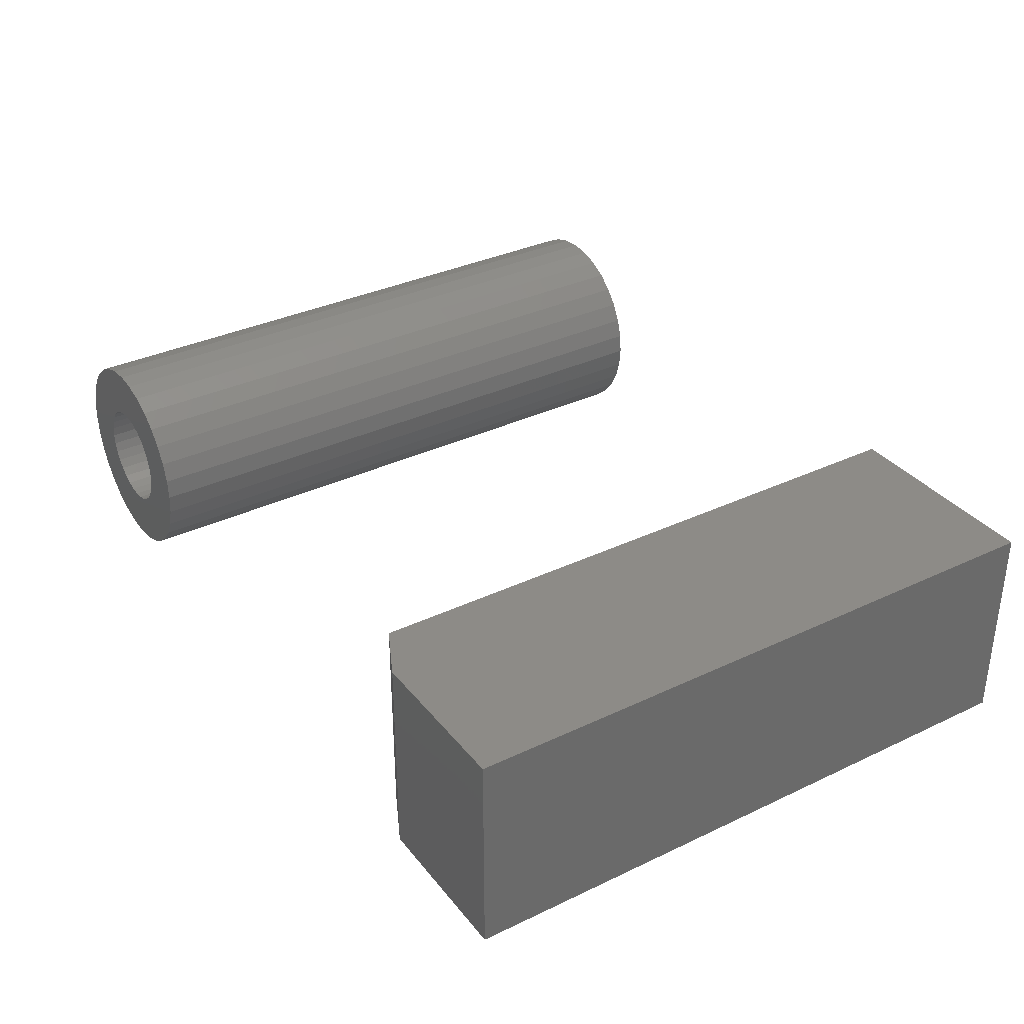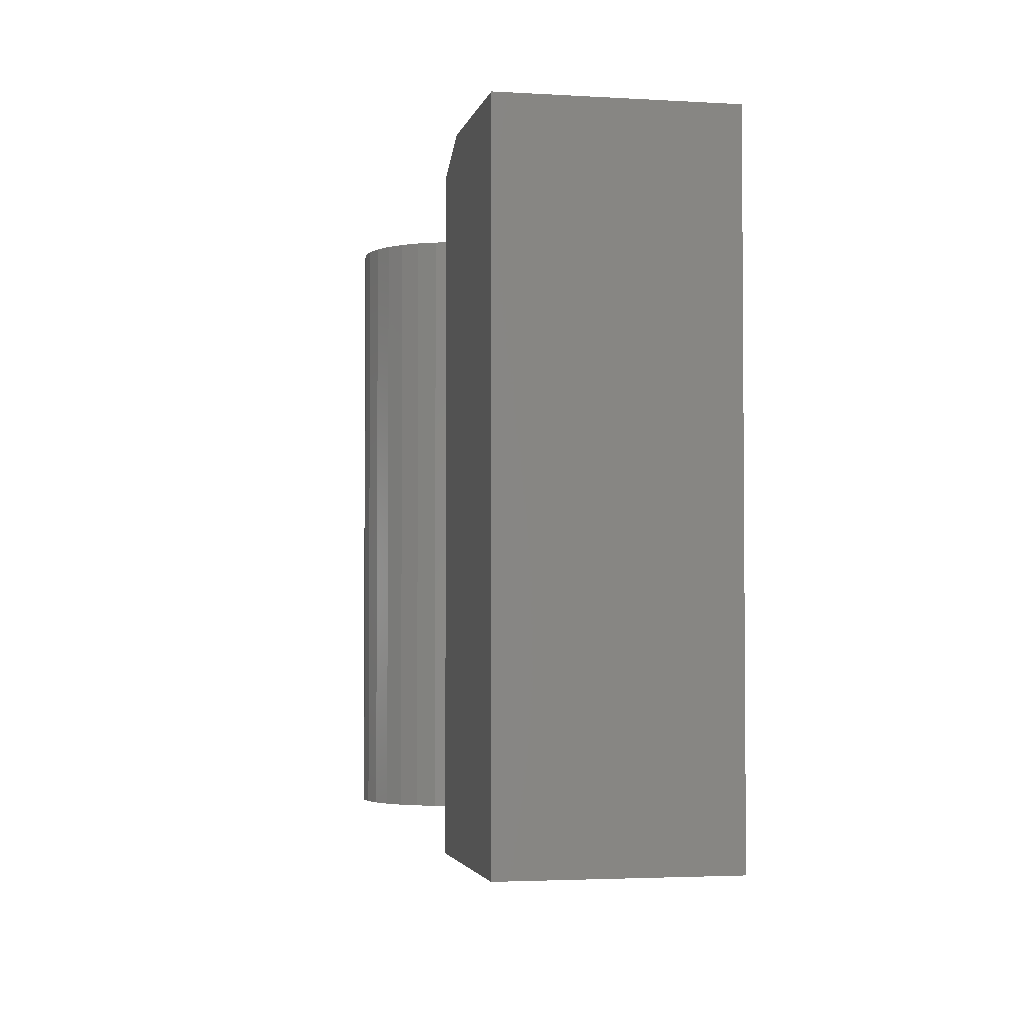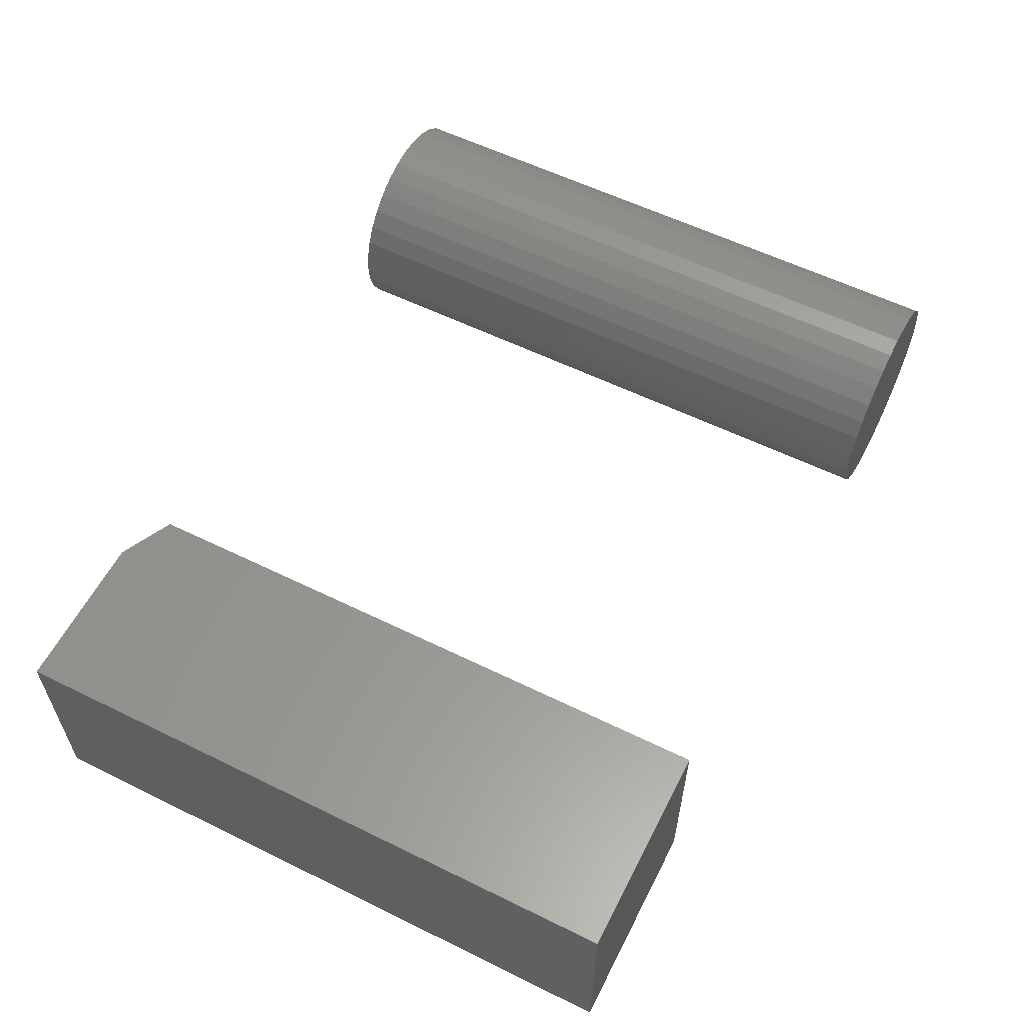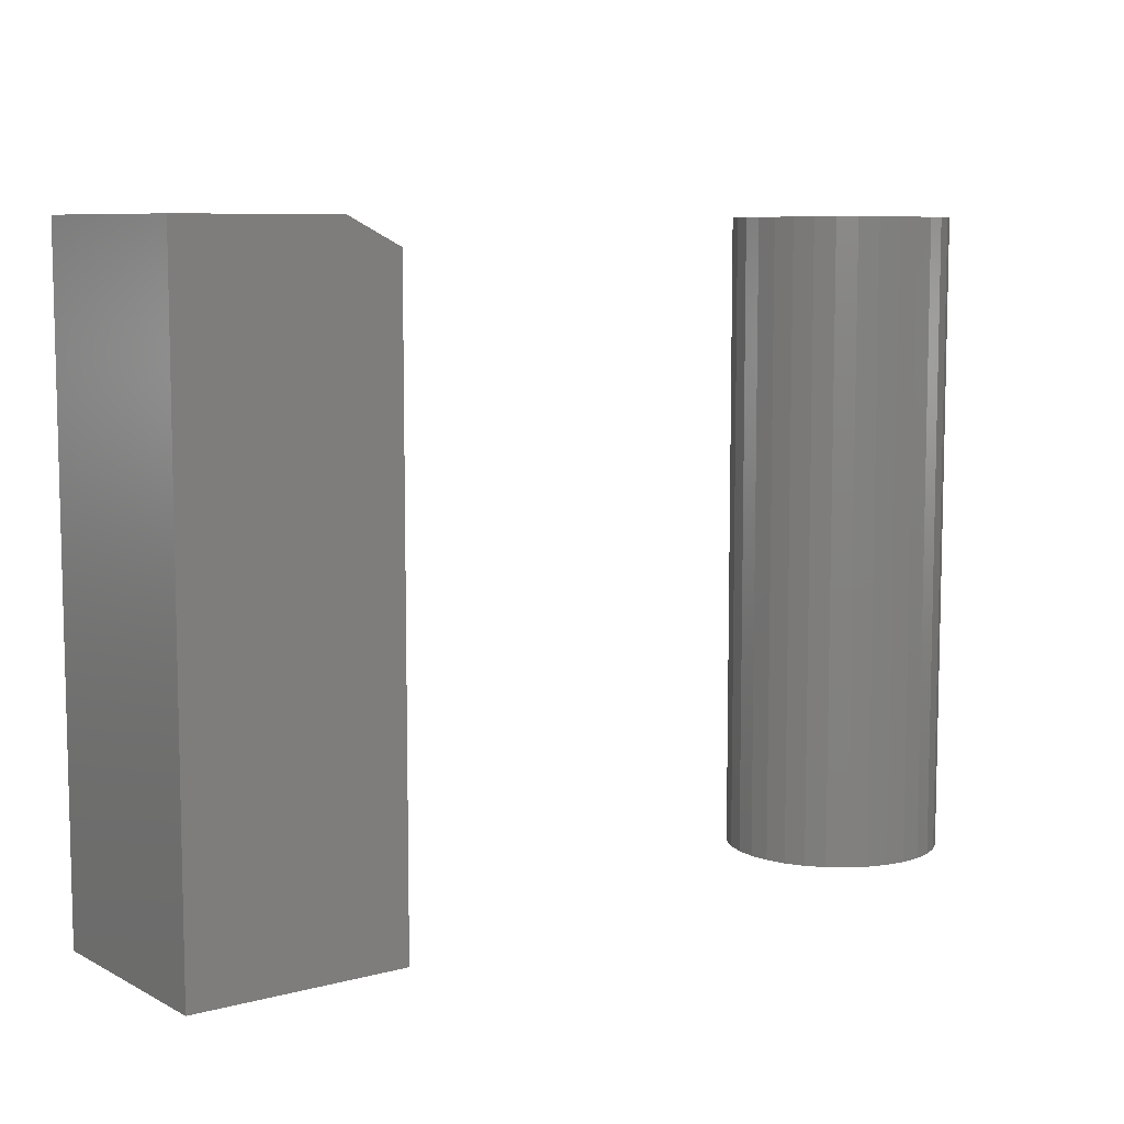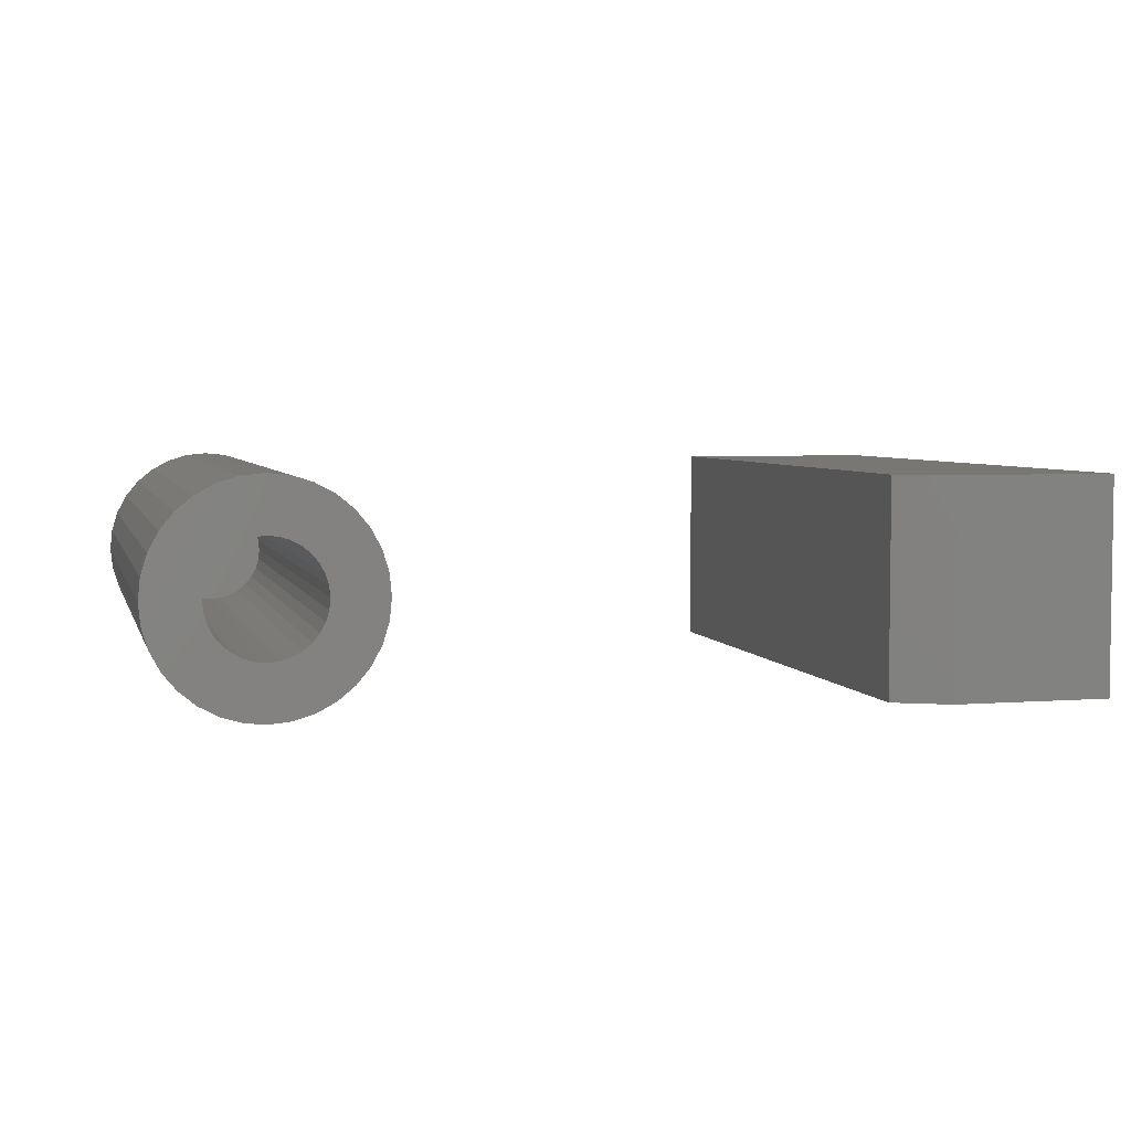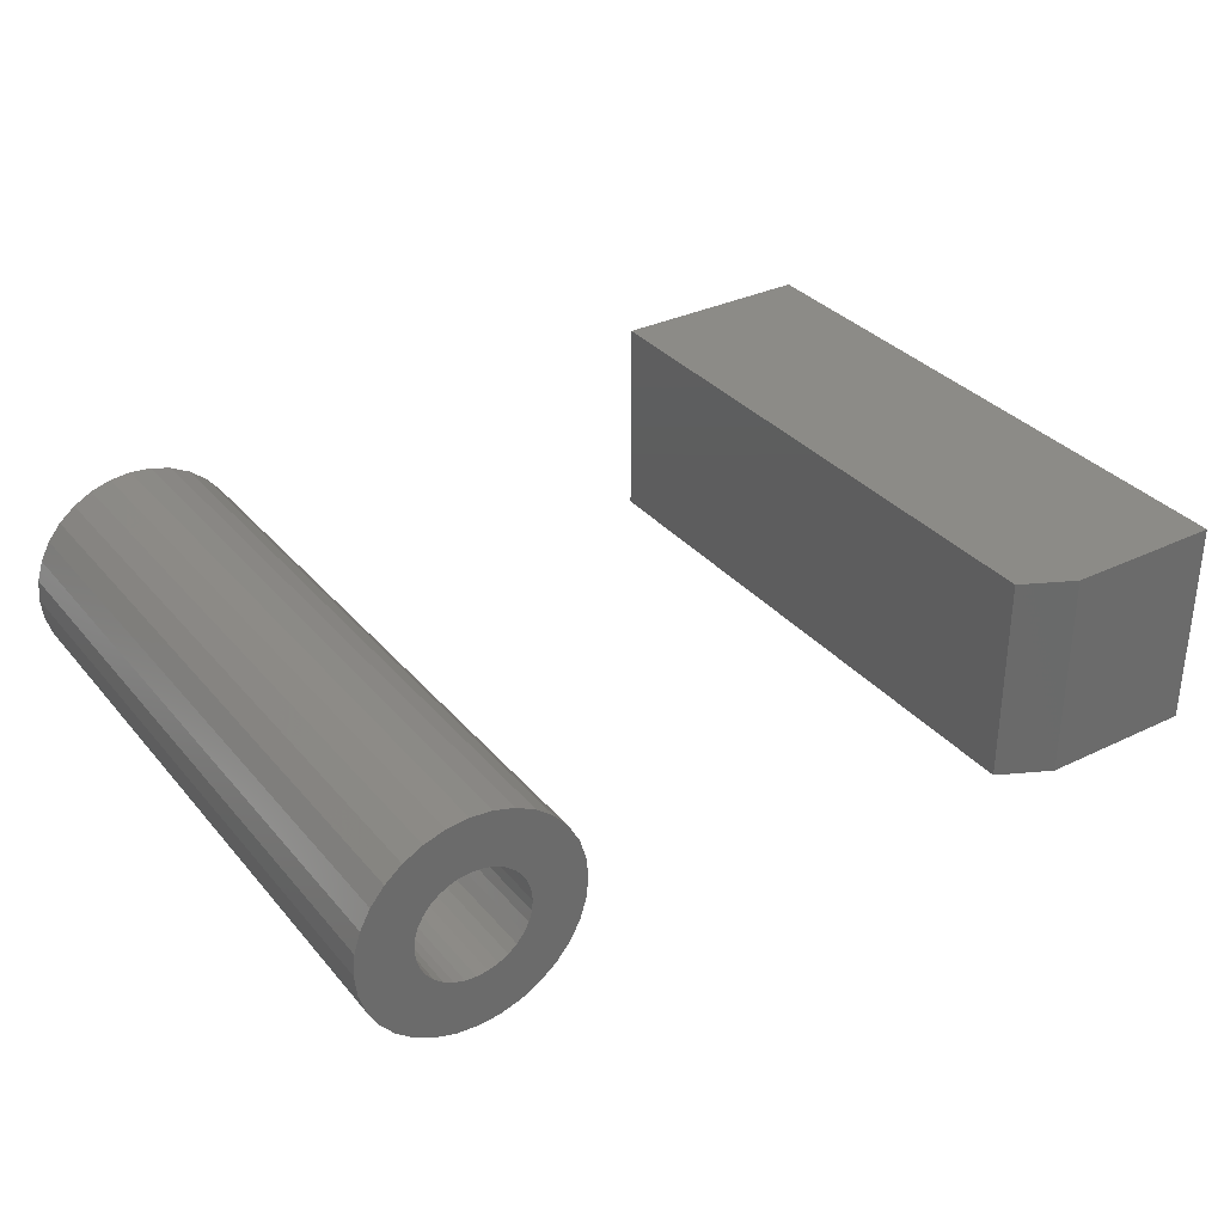
<metadata>
{"format":"stl","ext":"stl","renderer":"f3d","projection":"perspective","resolution":1024,"background":"white","views":[{"elev":34.2,"azim":-122.7,"up":"+Z"},{"elev":-2.9,"azim":-101.7,"up":"+Y"},{"elev":58.1,"azim":-63.1,"up":"+Z"},{"elev":8.1,"azim":-36.2,"up":"+Y"},{"elev":4.6,"azim":165.8,"up":"+Z"},{"elev":33.2,"azim":146.4,"up":"+Z"}]}
</metadata>
<code>
# stl→obj: 148 verts, 284 faces
v 0.3156 7.704e-34 0.4514
v 0.244 -3.795e-18 0.4546
v 0.3252 9.774e-19 0.4593
v 0.3076 -4.914e-18 0.3708
v 0.3156 -5.01e-18 0.3611
v 0.244 -9.162e-18 0.3579
v 0.3252 -4.914e-18 0.3532
v 0.4774 9.162e-18 0.4546
v 0.4058 5.01e-18 0.4514
v 0.3961 4.914e-18 0.4593
v 0.4138 4.914e-18 0.4417
v 0.3961 -9.774e-19 0.3532
v 0.4058 -1.541e-33 0.3611
v 0.4774 3.795e-18 0.3579
v 0.3607 3.542e-18 0.4701
v 0.2557 -1.935e-18 0.4764
v 0.2714 1.541e-33 0.4956
v 0.2905 1.935e-18 0.5113
v 0.3124 3.795e-18 0.523
v 0.336 5.509e-18 0.5301
v 0.3607 7.012e-18 0.5326
v 0.3853 8.245e-18 0.5301
v 0.409 9.162e-18 0.523
v 0.4309 9.726e-18 0.5113
v 0.45 9.916e-18 0.4956
v 0.4657 9.726e-18 0.4764
v 0.3731 4.166e-18 0.4688
v 0.3482 2.783e-18 0.4688
v 0.3363 1.917e-18 0.4652
v 0.2557 -9.726e-18 0.3361
v 0.3363 -4.628e-18 0.3473
v 0.3482 -4.166e-18 0.3437
v 0.3607 -3.542e-18 0.3424
v 0.2714 -9.916e-18 0.3169
v 0.4657 1.935e-18 0.3361
v 0.45 -1.156e-32 0.3169
v 0.4309 -1.935e-18 0.3012
v 0.409 -3.795e-18 0.2895
v 0.3853 -5.509e-18 0.2824
v 0.3607 -7.012e-18 0.2799
v 0.336 -8.245e-18 0.2824
v 0.3124 -9.162e-18 0.2895
v 0.2905 -9.726e-18 0.3012
v 0.3851 4.628e-18 0.4652
v 0.3731 -2.783e-18 0.3437
v 0.3851 -1.917e-18 0.3473
v 0.3076 -9.774e-19 0.4417
v 0.3017 -1.917e-18 0.4307
v 0.2368 -5.509e-18 0.4309
v 0.2981 -2.783e-18 0.4187
v 0.2344 -7.012e-18 0.4062
v 0.2969 -3.542e-18 0.4062
v 0.2981 -4.166e-18 0.3938
v 0.2368 -8.245e-18 0.3816
v 0.3017 -4.628e-18 0.3818
v 0.4245 3.542e-18 0.4062
v 0.4233 4.166e-18 0.4187
v 0.487 7.012e-18 0.4062
v 0.4196 4.628e-18 0.4307
v 0.4846 8.245e-18 0.4309
v 0.4196 1.917e-18 0.3818
v 0.4233 2.783e-18 0.3938
v 0.4846 5.509e-18 0.3816
v 0.4138 9.774e-19 0.3708
v 0.3731 -0.6875 0.3437
v 0.3851 -0.6875 0.3473
v 0.3961 -0.6875 0.3532
v 0.4058 -0.6875 0.3611
v 0.4138 -0.6875 0.3708
v 0.4196 -0.6875 0.3818
v 0.4233 -0.6875 0.3938
v 0.4245 -0.6875 0.4062
v 0.3607 -0.6875 0.3424
v 0.3482 -0.6875 0.3437
v 0.3363 -0.6875 0.3473
v 0.3252 -0.6875 0.3532
v 0.3156 -0.6875 0.3611
v 0.3076 -0.6875 0.3708
v 0.3017 -0.6875 0.3818
v 0.2981 -0.6875 0.3938
v 0.2969 -0.6875 0.4062
v 0.3482 -0.6875 0.4688
v 0.3363 -0.6875 0.4652
v 0.3252 -0.6875 0.4593
v 0.3156 -0.6875 0.4514
v 0.3076 -0.6875 0.4417
v 0.3017 -0.6875 0.4307
v 0.2981 -0.6875 0.4187
v 0.3607 -0.6875 0.4701
v 0.3731 -0.6875 0.4688
v 0.3851 -0.6875 0.4652
v 0.3961 -0.6875 0.4593
v 0.4058 -0.6875 0.4514
v 0.4138 -0.6875 0.4417
v 0.4196 -0.6875 0.4307
v 0.4233 -0.6875 0.4187
v -0.5078 -0.0625 0.4609
v -0.5078 -0.6875 0.4609
v -0.5078 -0.0625 0.3359
v -0.5078 -0.6875 0.3359
v -0.3828 -0.6875 0.3359
v -0.3828 -0.6875 0.4609
v -0.3976 -0.0625 0.3359
v -0.3828 -0.06988 0.3359
v -0.3828 -0.06988 0.4609
v -0.3976 -0.0625 0.4609
v 0.336 -0.75 0.5301
v 0.3853 -0.75 0.5301
v 0.3607 -0.75 0.5326
v 0.3124 -0.75 0.523
v 0.409 -0.75 0.523
v 0.2905 -0.75 0.5113
v 0.4309 -0.75 0.5113
v 0.4309 -0.75 0.3012
v 0.3124 -0.75 0.2895
v 0.409 -0.75 0.2895
v 0.336 -0.75 0.2824
v 0.3853 -0.75 0.2824
v 0.3607 -0.75 0.2799
v 0.45 -0.75 0.4956
v 0.2714 -0.75 0.4956
v 0.4657 -0.75 0.4764
v 0.2557 -0.75 0.4764
v 0.4774 -0.75 0.4546
v 0.244 -0.75 0.4546
v 0.4846 -0.75 0.4309
v 0.2368 -0.75 0.4309
v 0.487 -0.75 0.4062
v 0.2344 -0.75 0.4062
v 0.4846 -0.75 0.3816
v 0.2368 -0.75 0.3816
v 0.4774 -0.75 0.3579
v 0.244 -0.75 0.3579
v 0.4657 -0.75 0.3361
v 0.2557 -0.75 0.3361
v 0.45 -0.75 0.3169
v 0.2714 -0.75 0.3169
v 0.2905 -0.75 0.3012
v -0.5703 0 0.2734
v -0.5703 1.388e-17 0.5234
v -0.3828 2.082e-17 0.2734
v -0.3828 3.469e-17 0.5234
v -0.5703 -0.75 0.5234
v -0.3203 -0.75 0.5234
v -0.3203 -0.03125 0.5234
v -0.3203 -0.03125 0.2734
v -0.3203 -0.75 0.2734
v -0.5703 -0.75 0.2734
f 1 2 3
f 4 5 6
f 6 5 7
f 8 9 10
f 11 9 8
f 12 13 14
f 15 16 17
f 15 17 18
f 15 18 19
f 15 19 20
f 15 20 21
f 15 21 22
f 15 22 23
f 15 23 24
f 15 24 25
f 15 25 26
f 15 26 27
f 16 15 28
f 16 28 29
f 16 29 3
f 16 3 2
f 30 6 7
f 30 7 31
f 30 31 32
f 30 32 33
f 30 33 34
f 33 35 36
f 33 36 37
f 33 37 38
f 33 38 39
f 33 39 40
f 33 40 41
f 33 41 42
f 33 42 43
f 33 43 34
f 26 8 10
f 26 10 44
f 26 44 27
f 35 33 45
f 35 45 46
f 35 46 12
f 35 12 14
f 1 47 2
f 2 47 48
f 2 48 49
f 49 48 50
f 49 50 51
f 50 52 51
f 51 52 53
f 51 53 54
f 53 55 54
f 54 55 4
f 54 4 6
f 56 57 58
f 58 57 59
f 58 59 60
f 60 59 11
f 60 11 8
f 61 62 63
f 63 62 56
f 63 56 58
f 13 64 14
f 14 64 61
f 14 61 63
f 33 65 45
f 45 65 66
f 45 66 46
f 46 66 67
f 46 67 12
f 12 67 68
f 12 68 13
f 13 68 69
f 13 69 64
f 64 69 70
f 64 70 61
f 61 70 71
f 61 71 62
f 62 71 72
f 62 72 56
f 65 33 73
f 73 33 32
f 73 32 74
f 74 32 31
f 74 31 75
f 75 31 7
f 75 7 76
f 76 7 5
f 76 5 77
f 77 5 4
f 77 4 78
f 78 4 55
f 78 55 79
f 79 55 53
f 79 53 80
f 80 53 52
f 80 52 81
f 15 82 28
f 28 82 83
f 28 83 29
f 29 83 84
f 29 84 3
f 3 84 85
f 3 85 1
f 1 85 86
f 1 86 47
f 47 86 87
f 47 87 48
f 48 87 88
f 48 88 50
f 50 88 81
f 50 81 52
f 82 15 89
f 89 15 27
f 89 27 90
f 90 27 44
f 90 44 91
f 91 44 10
f 91 10 92
f 92 10 9
f 92 9 93
f 93 9 11
f 93 11 94
f 94 11 59
f 94 59 95
f 95 59 57
f 95 57 96
f 96 57 56
f 96 56 72
f 71 96 72
f 95 96 71
f 70 95 71
f 94 95 70
f 69 94 70
f 93 94 69
f 68 93 69
f 92 93 68
f 67 92 68
f 77 85 76
f 86 85 77
f 78 86 77
f 87 86 78
f 79 87 78
f 88 87 79
f 80 88 79
f 88 80 81
f 85 84 76
f 76 84 83
f 76 83 75
f 75 83 82
f 75 82 74
f 74 82 89
f 74 89 73
f 73 89 90
f 73 90 65
f 65 90 91
f 65 91 66
f 66 91 92
f 66 92 67
f 97 98 99
f 99 98 100
f 100 98 101
f 101 98 102
f 103 99 104
f 104 99 100
f 104 100 101
f 104 101 105
f 105 101 102
f 106 105 97
f 97 105 102
f 97 102 98
f 99 103 97
f 97 103 106
f 104 105 103
f 103 105 106
f 107 108 109
f 108 107 110
f 108 110 111
f 111 110 112
f 111 112 113
f 114 115 116
f 116 115 117
f 116 117 118
f 118 117 119
f 113 112 120
f 120 112 121
f 120 121 122
f 122 121 123
f 122 123 124
f 124 123 125
f 124 125 126
f 126 125 127
f 126 127 128
f 128 127 129
f 128 129 130
f 130 129 131
f 130 131 132
f 132 131 133
f 132 133 134
f 134 133 135
f 134 135 136
f 136 135 137
f 136 137 114
f 114 137 138
f 114 138 115
f 58 128 63
f 63 128 130
f 63 130 14
f 14 130 132
f 14 132 35
f 35 132 134
f 35 134 36
f 36 134 136
f 36 136 37
f 37 136 114
f 37 114 38
f 38 114 116
f 38 116 39
f 39 116 118
f 39 118 40
f 40 118 119
f 40 119 41
f 41 119 117
f 41 117 42
f 42 117 115
f 42 115 43
f 43 115 138
f 43 138 34
f 34 138 137
f 34 137 30
f 30 137 135
f 30 135 6
f 6 135 133
f 6 133 54
f 54 133 131
f 54 131 51
f 51 131 129
f 51 129 49
f 49 129 127
f 49 127 2
f 2 127 125
f 2 125 16
f 16 125 123
f 16 123 17
f 17 123 121
f 17 121 18
f 18 121 112
f 18 112 19
f 19 112 110
f 19 110 20
f 20 110 107
f 20 107 21
f 21 107 109
f 21 109 22
f 22 109 108
f 22 108 23
f 23 108 111
f 23 111 24
f 24 111 113
f 24 113 25
f 25 113 120
f 25 120 26
f 26 120 122
f 26 122 8
f 8 122 124
f 8 124 60
f 60 124 126
f 60 126 58
f 58 126 128
f 139 140 141
f 141 140 142
f 143 144 140
f 140 144 145
f 140 145 142
f 146 145 147
f 147 145 144
f 147 148 146
f 146 148 139
f 146 139 141
f 146 141 145
f 145 141 142
f 148 147 143
f 143 147 144
f 140 139 143
f 143 139 148

</code>
